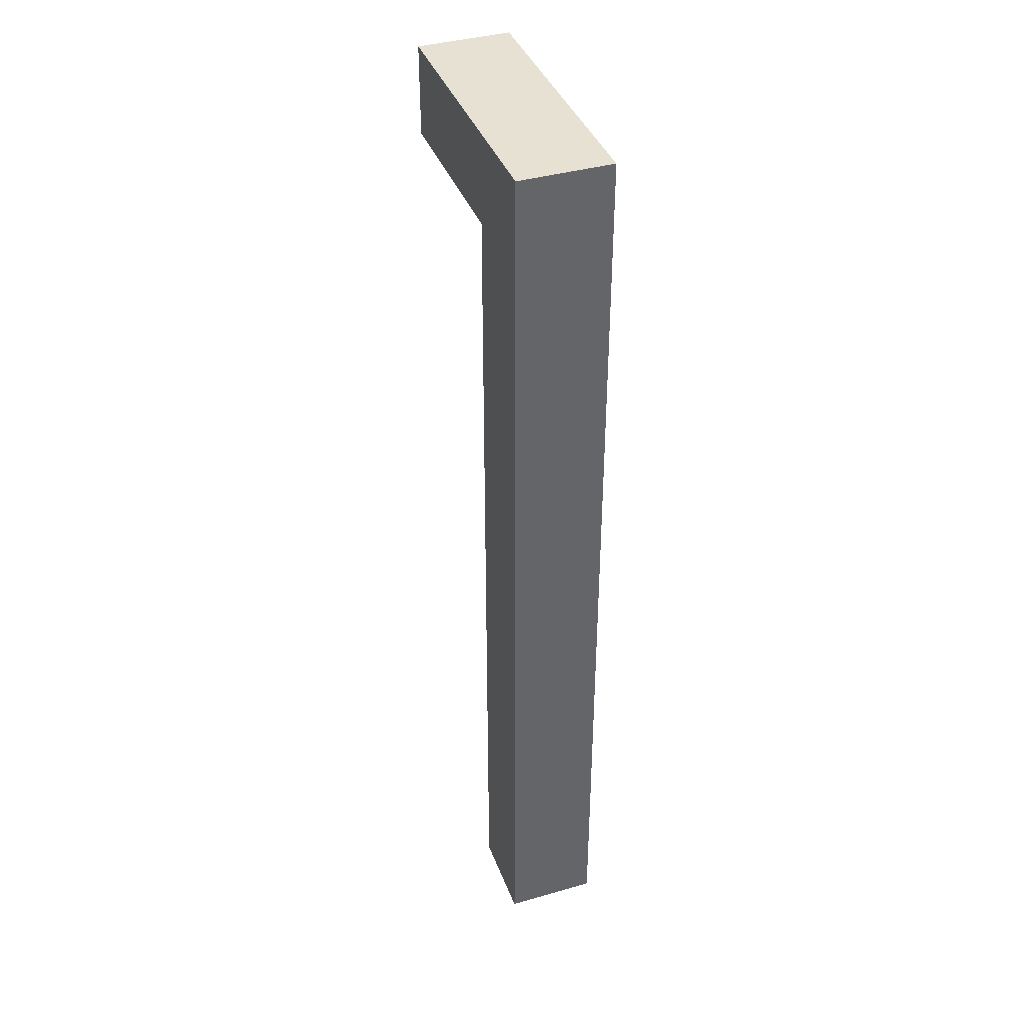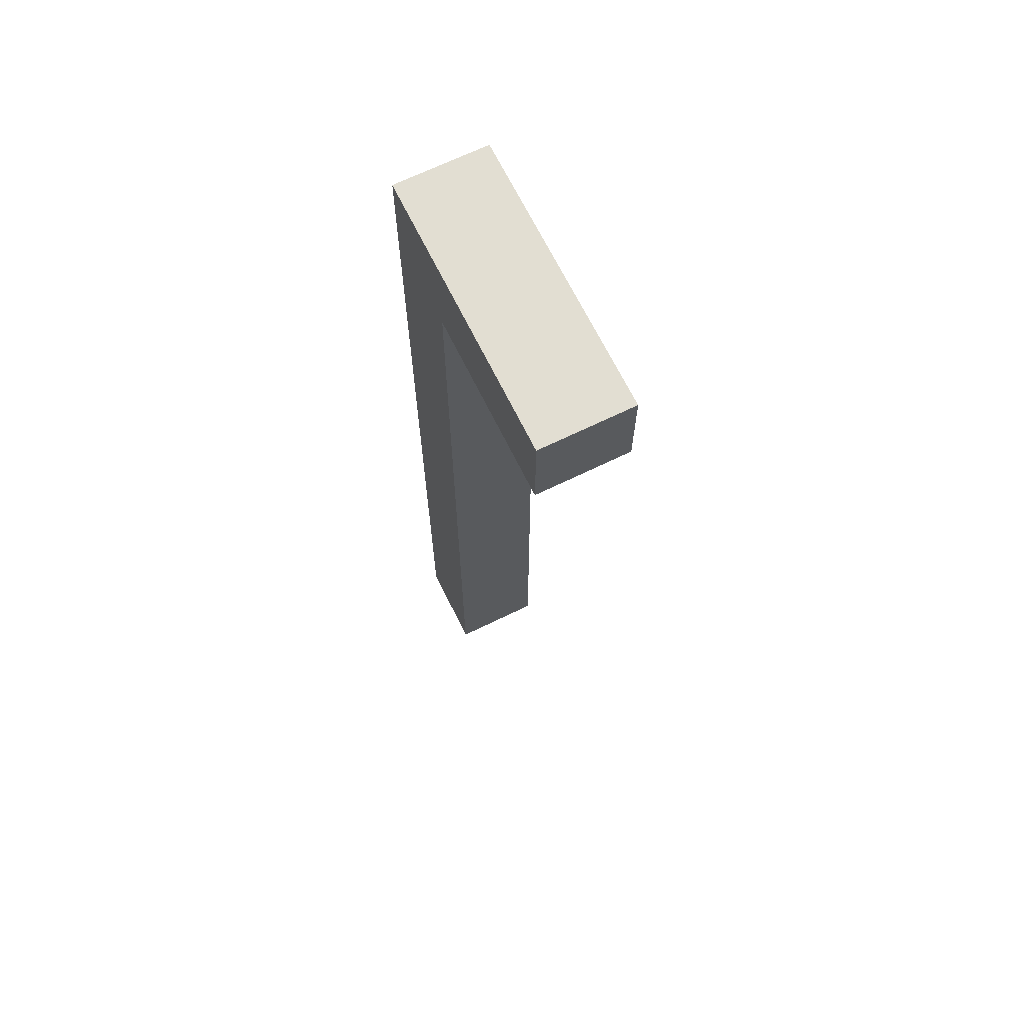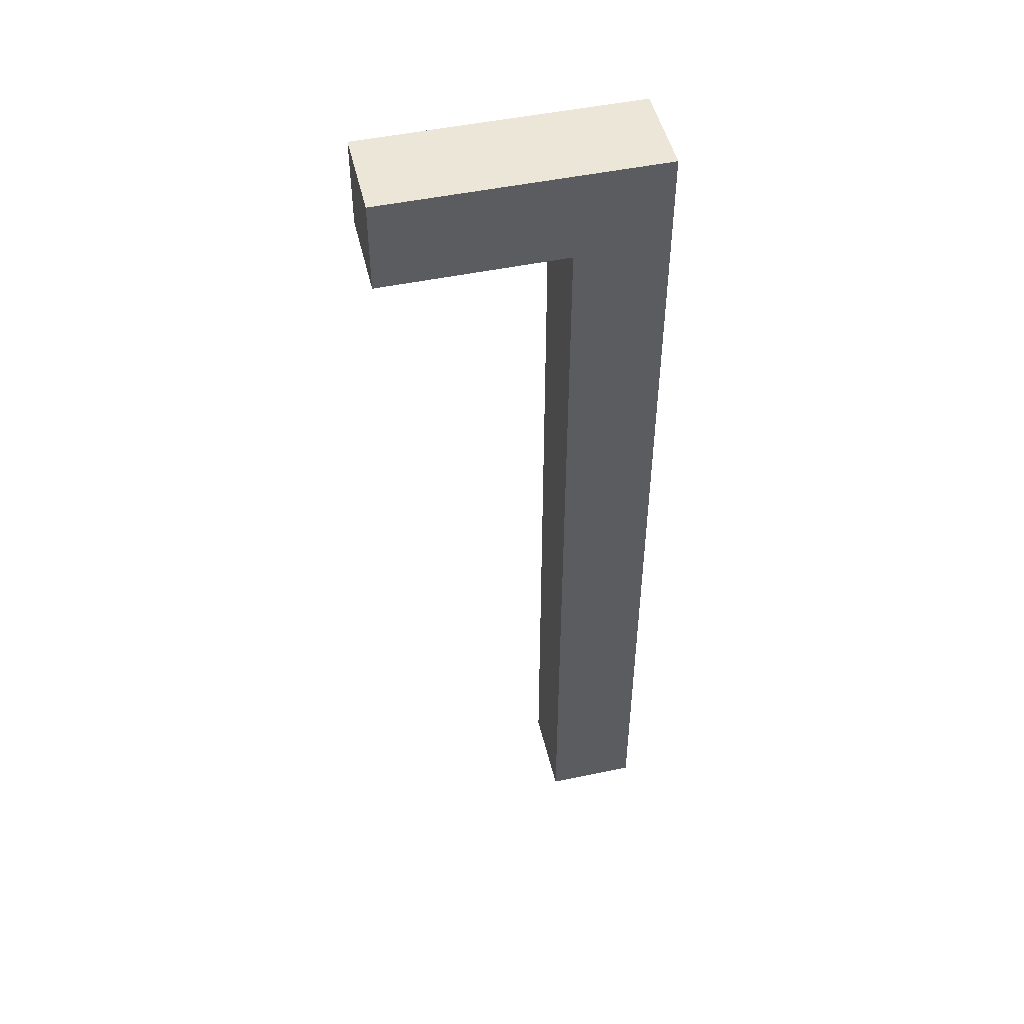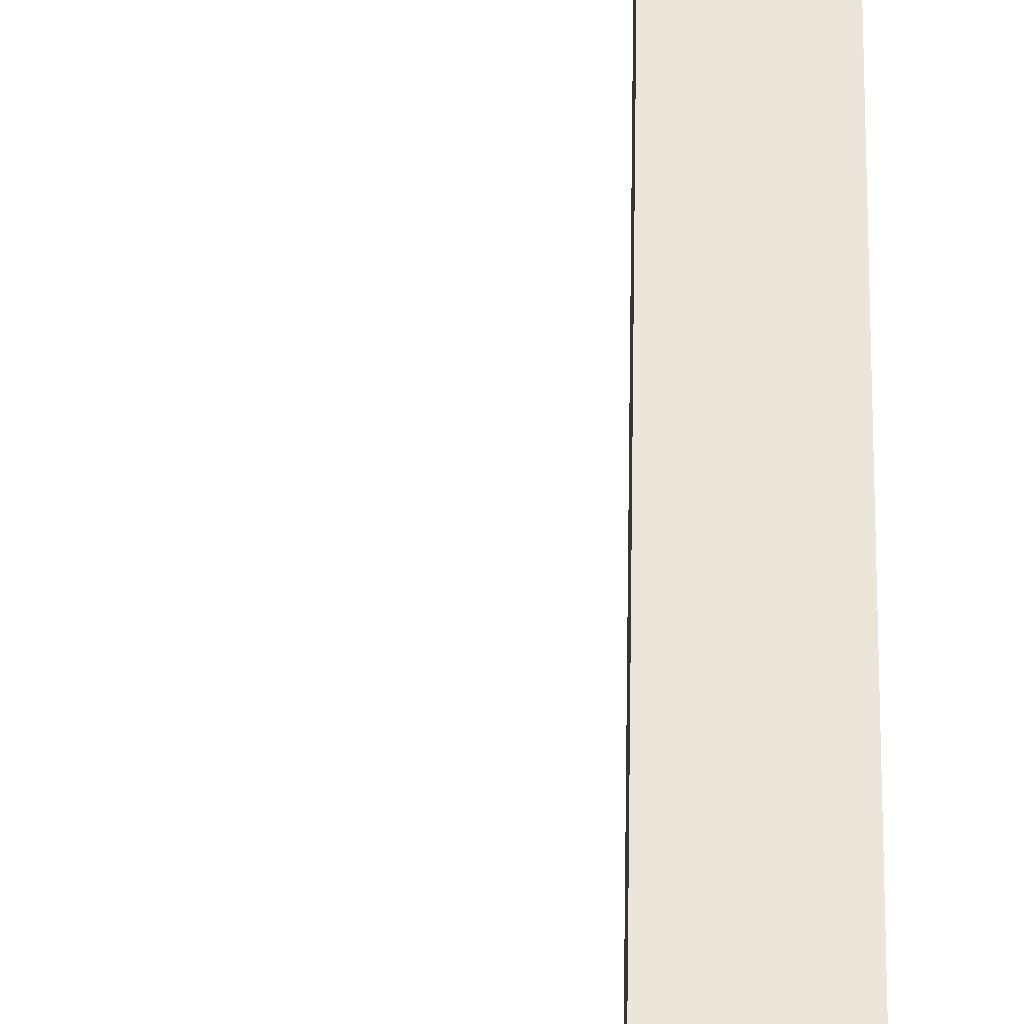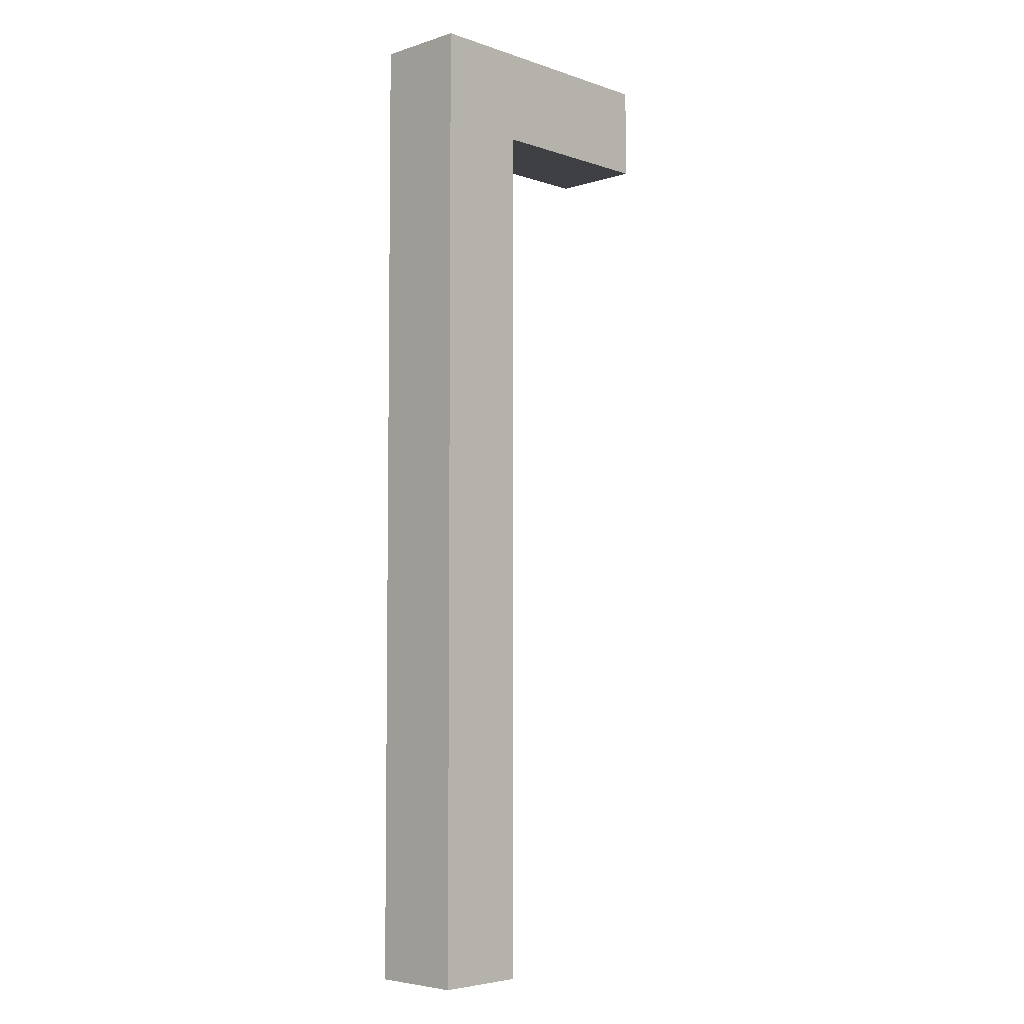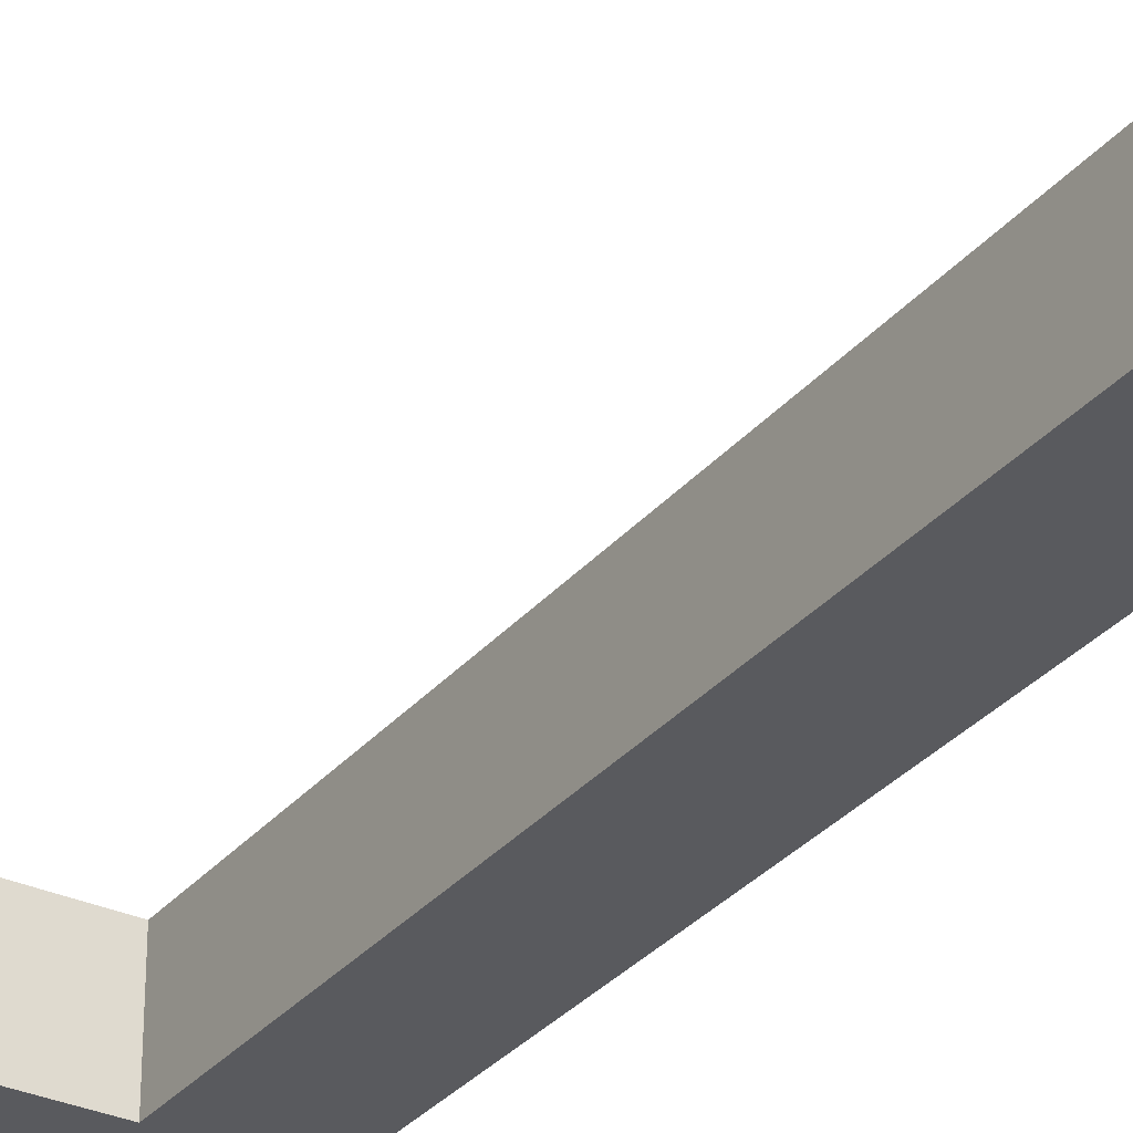
<metadata>
{"format":"obj","ext":"obj","renderer":"f3d","projection":"perspective","resolution":1024,"background":"white","views":[{"elev":39.6,"azim":-109.6,"up":"+Z"},{"elev":67.8,"azim":63.9,"up":"+Z"},{"elev":49.2,"azim":166.9,"up":"+Z"},{"elev":55.2,"azim":-178.8,"up":"+Y"},{"elev":-5.1,"azim":-45.9,"up":"+Z"},{"elev":-31.4,"azim":147.4,"up":"+Y"}]}
</metadata>
<code>
v -0.5 0.5 5.5
v -0.5 -0.5 5.5
v 2.5 0.5 5.5
v 2.5 -0.5 5.5
v 2.5 0.5 4.5
v 2.5 -0.5 4.5
v 0.5 0.5 -5
v 0.5 -0.5 -5
v -0.5 0.5 -5
v -0.5 -0.5 -5
v 0.5 0.5 4.5
v 0.5 -0.5 4.5
f 3 1 2 4
f 5 3 4 6
f 9 7 8 10
f 11 5 6 12
f 10 2 1 9
f 12 8 7 11
f 1 3 5 11
f 1 11 7 9
f 4 2 12 6
f 10 8 12 2

</code>
